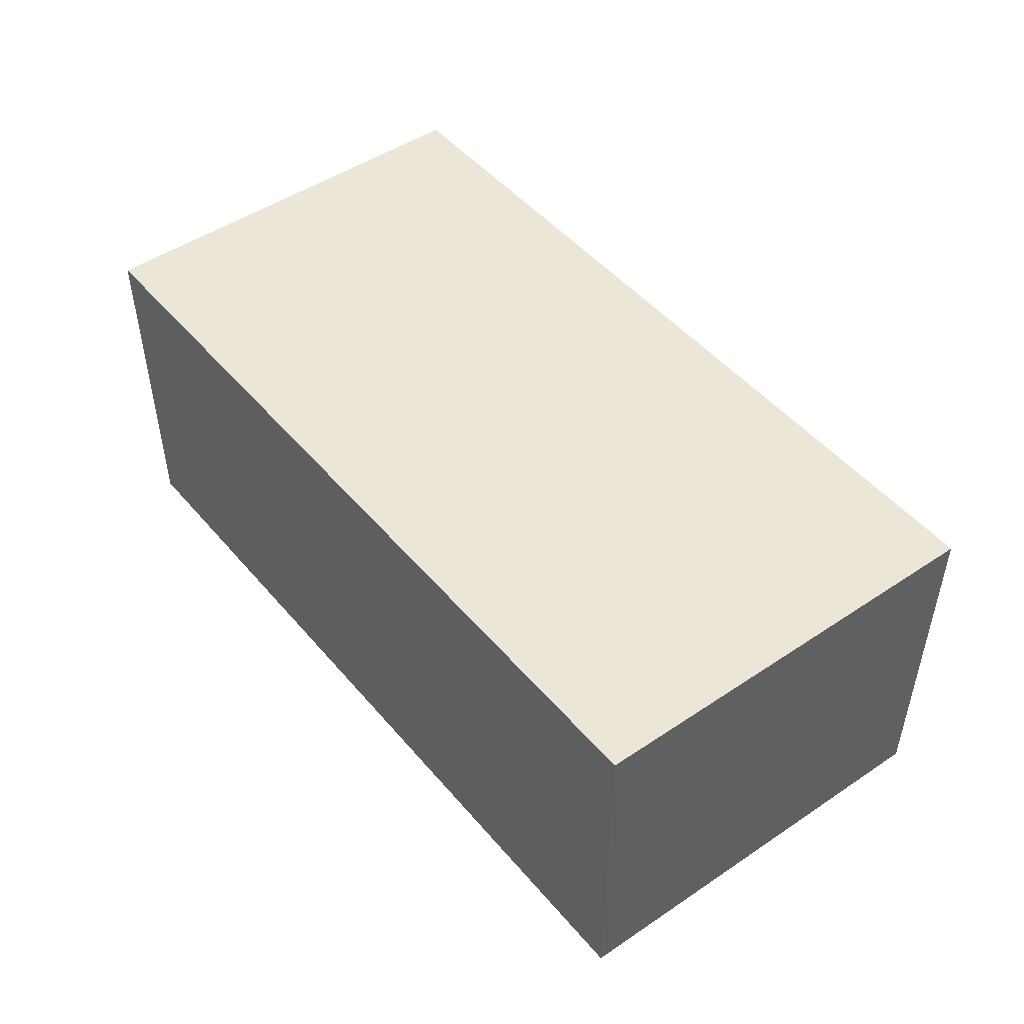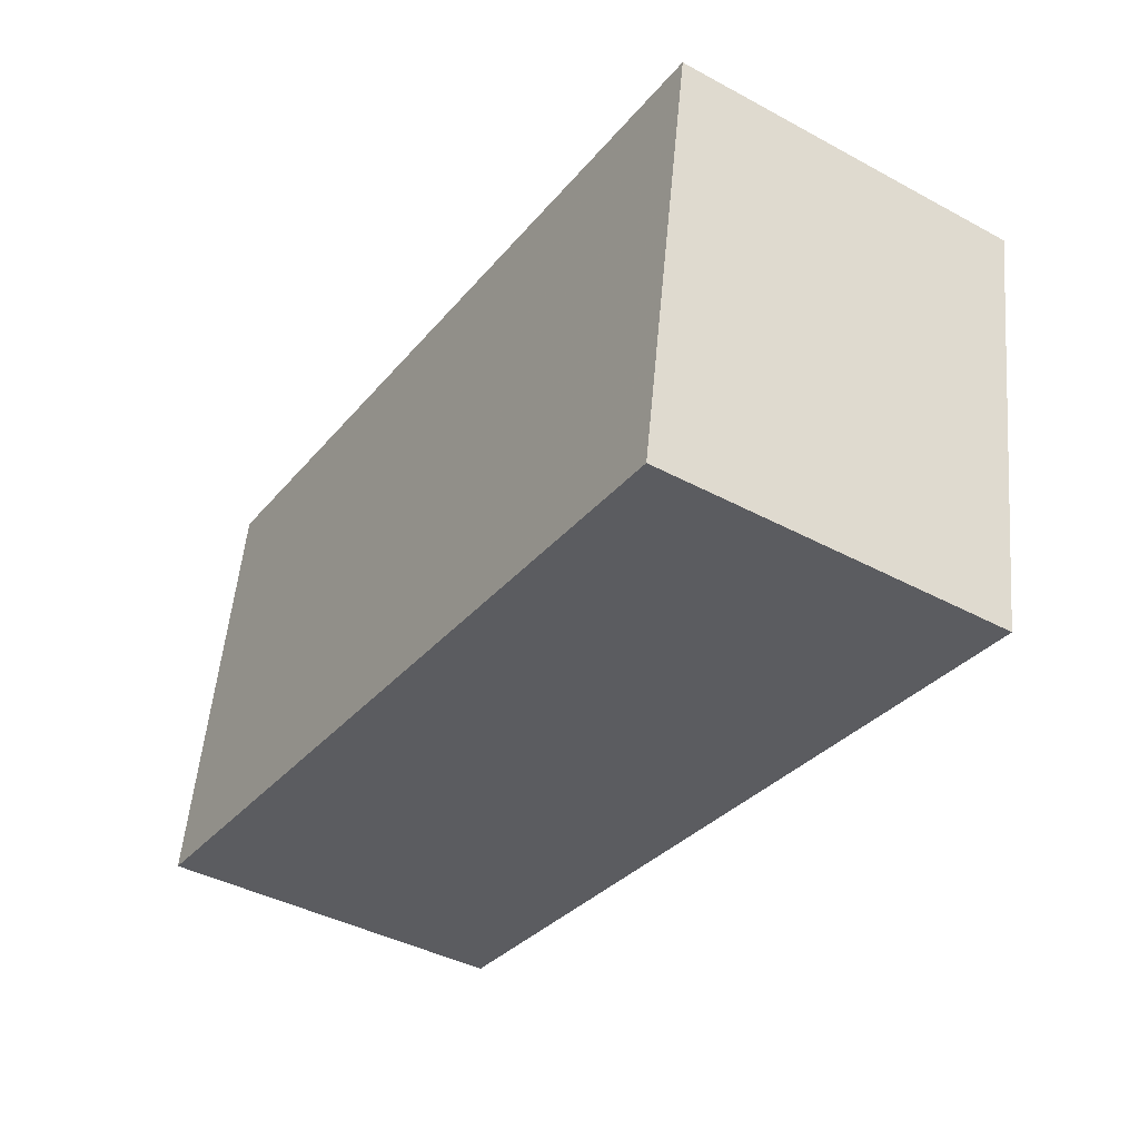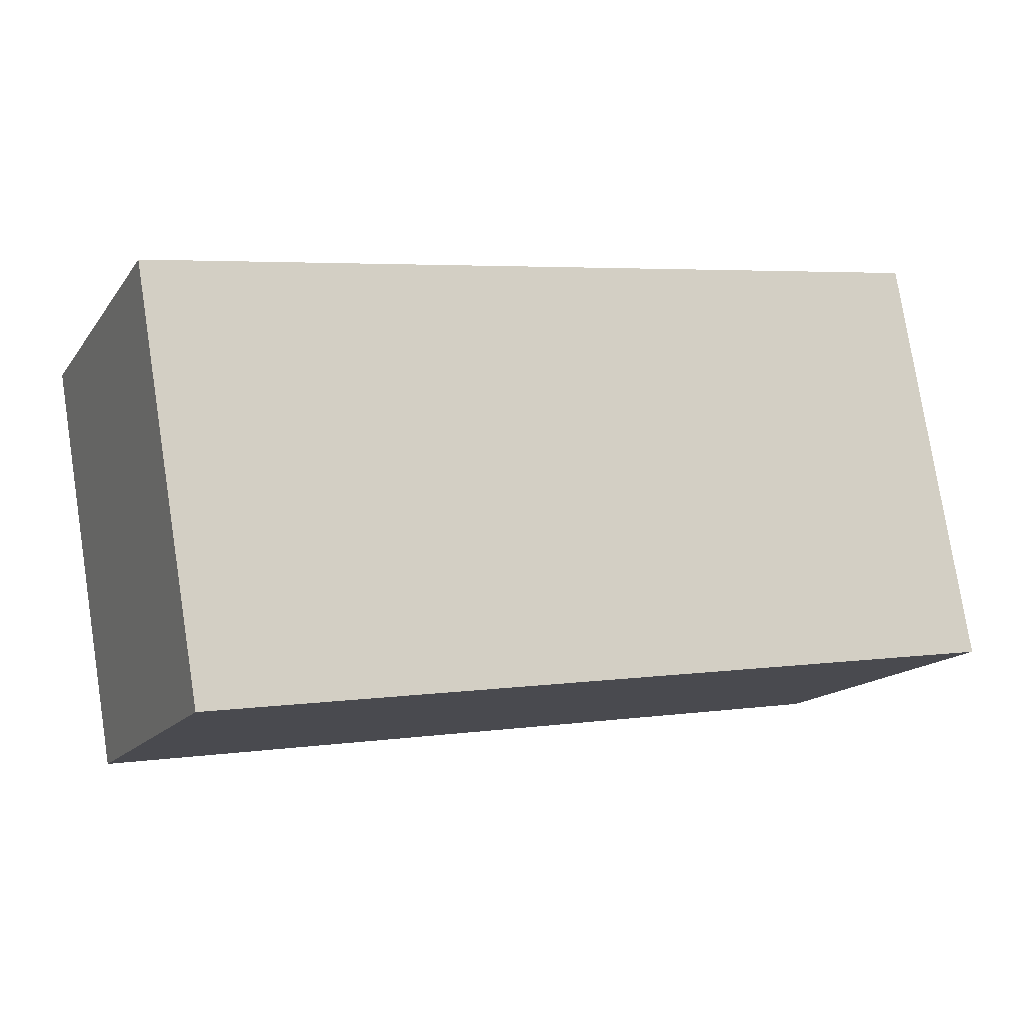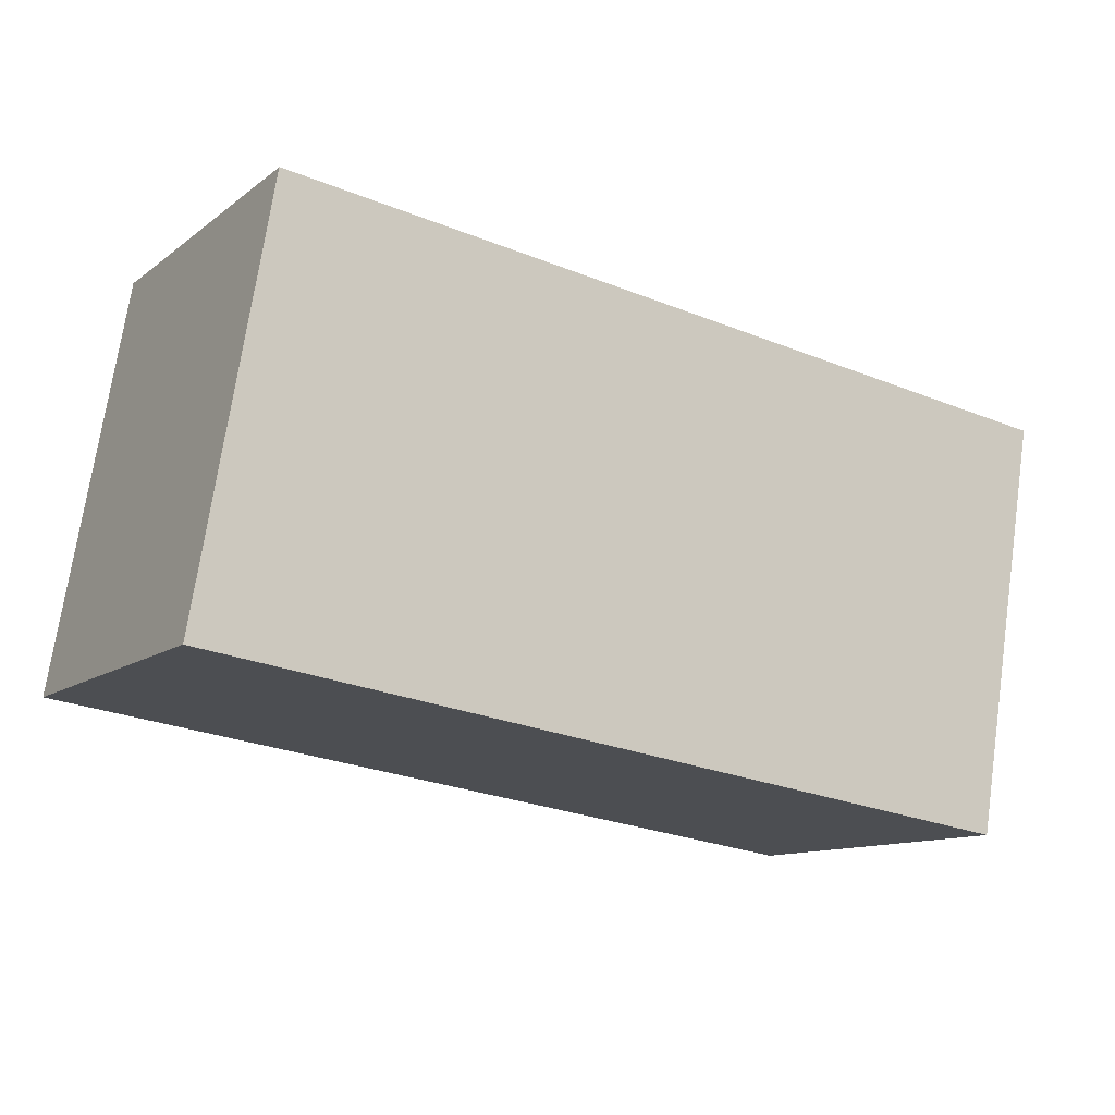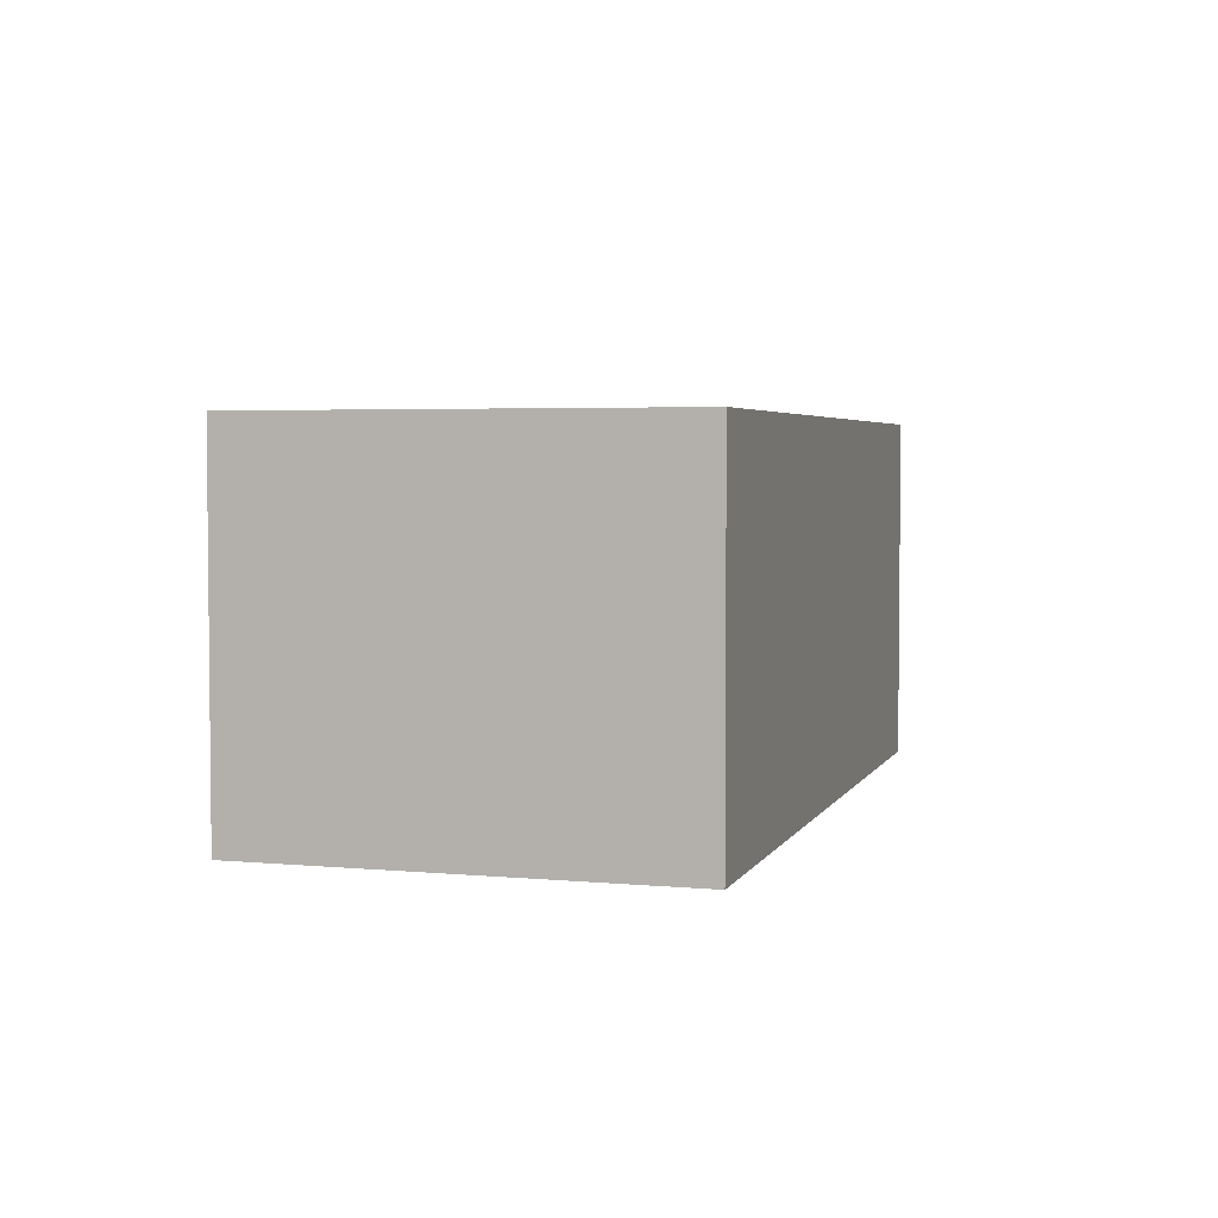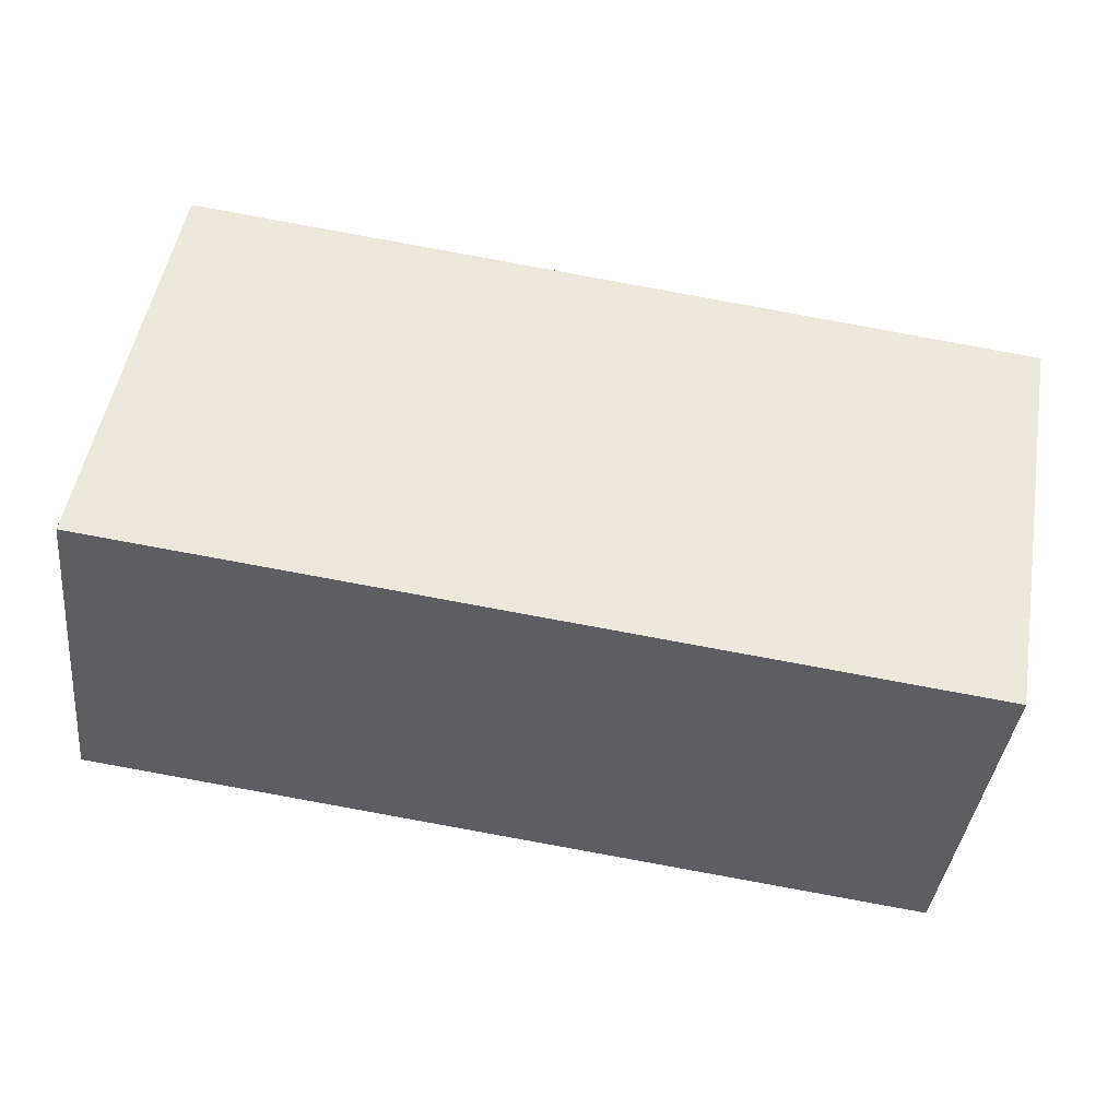
<metadata>
{"format":"obj","ext":"obj","renderer":"f3d","projection":"perspective","resolution":1024,"background":"white","views":[{"elev":48.9,"azim":43.5,"up":"+Y"},{"elev":-41.9,"azim":-122.9,"up":"+Z"},{"elev":-15.1,"azim":-23.3,"up":"+Z"},{"elev":-11.5,"azim":149.3,"up":"+Z"},{"elev":3.7,"azim":97.8,"up":"+Y"},{"elev":-38.7,"azim":173.7,"up":"+Z"}]}
</metadata>
<code>
v 12 0 9
v 15 0 -8.5
v -20 0 -13.5
v -23 0 4
v 12 0 9
v 12 15 9
v 15 15 -8.5
v -20 15 -13.5
v -23 15 4
v 12 15 9
f 6 1 2
f 2 7 6
f 7 2 3
f 3 8 7
f 8 3 4
f 4 9 8
f 9 4 5
f 5 10 9
f 10 5 1
f 1 6 10
f 5 4 3
f 2 1 5 3
f 6 7 8
f 9 10 6 8

</code>
